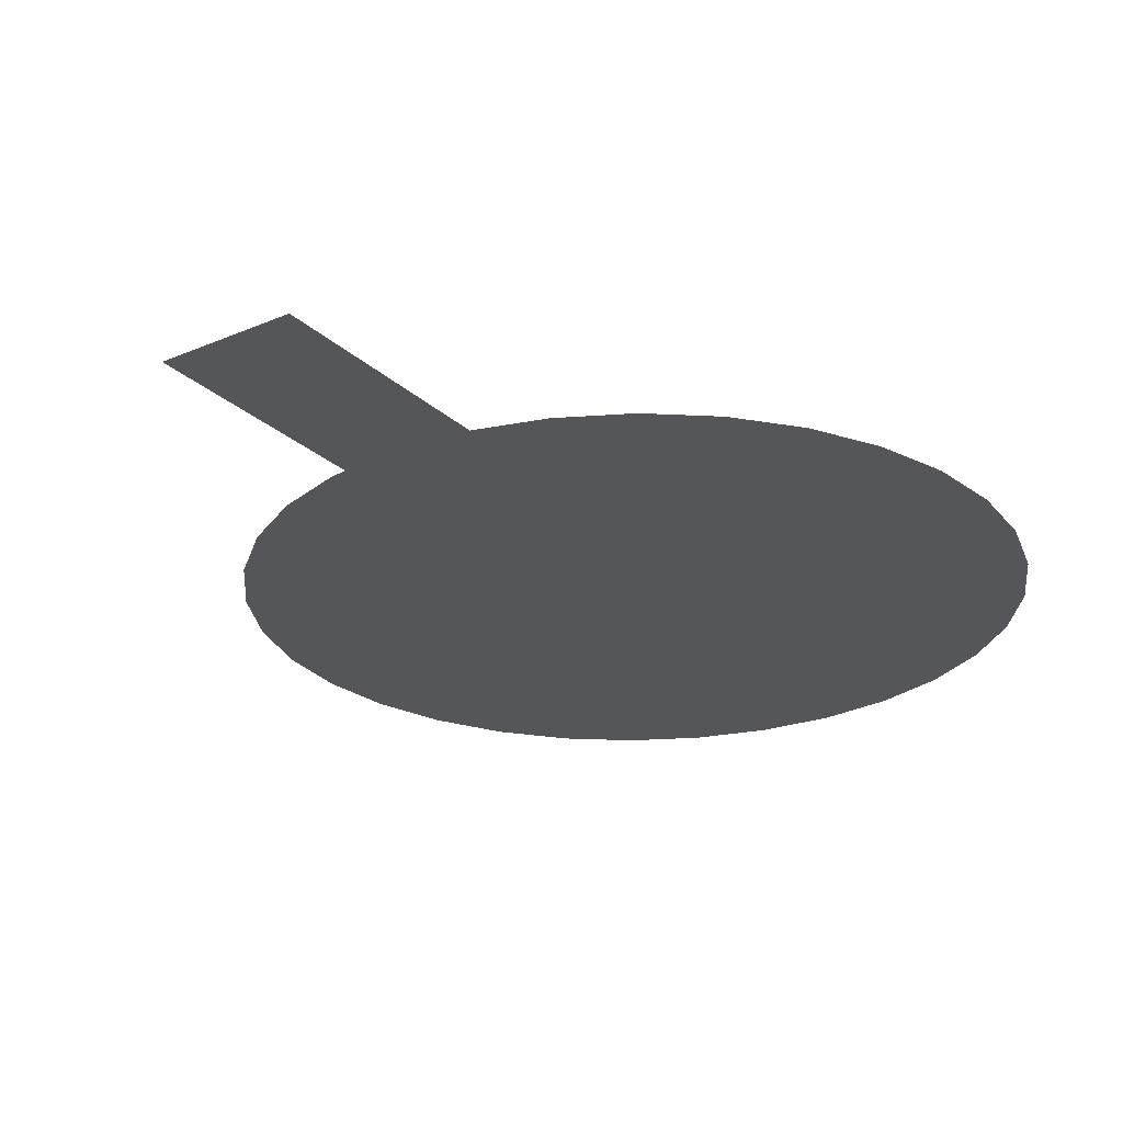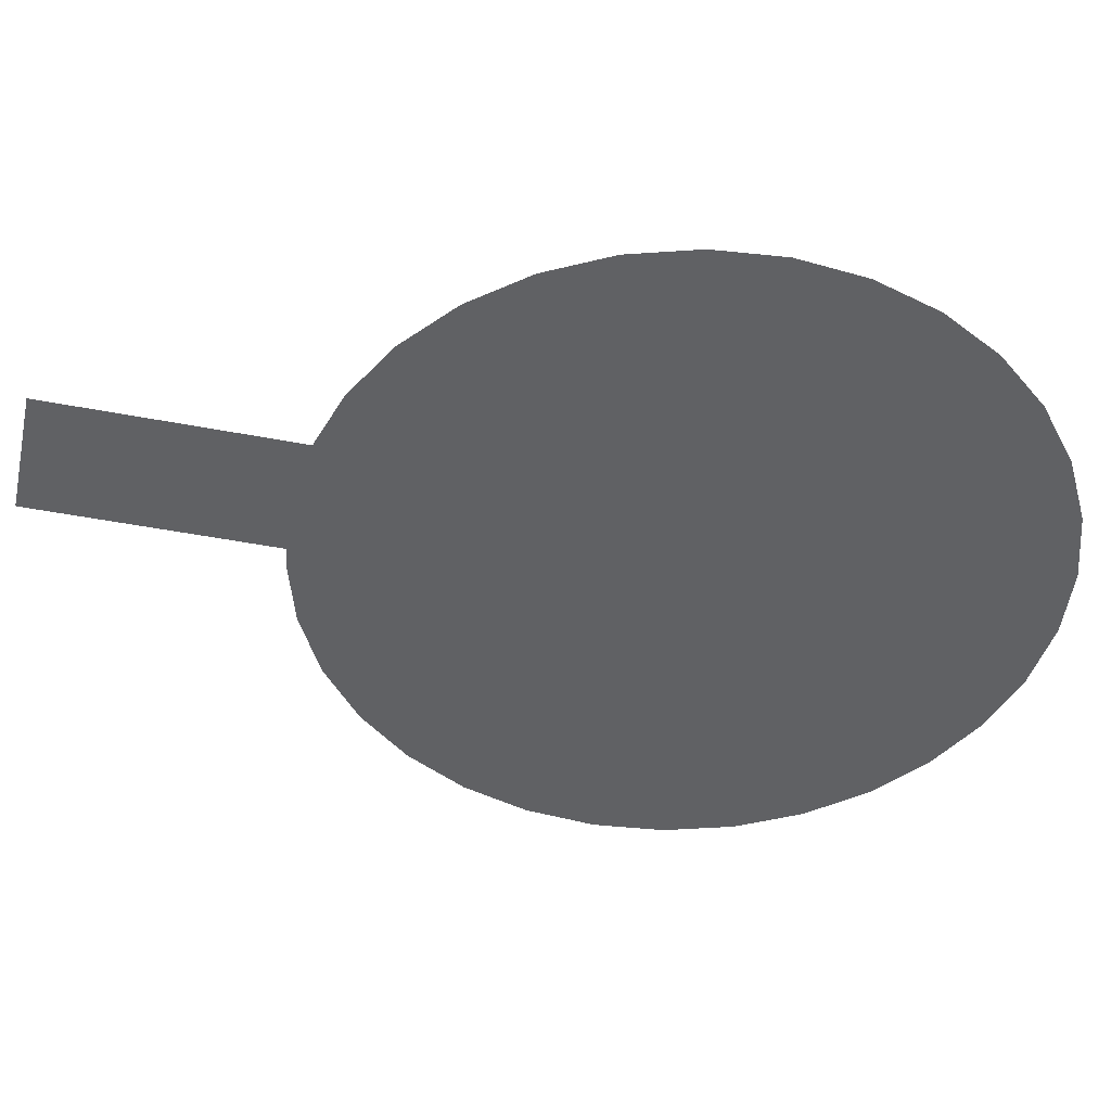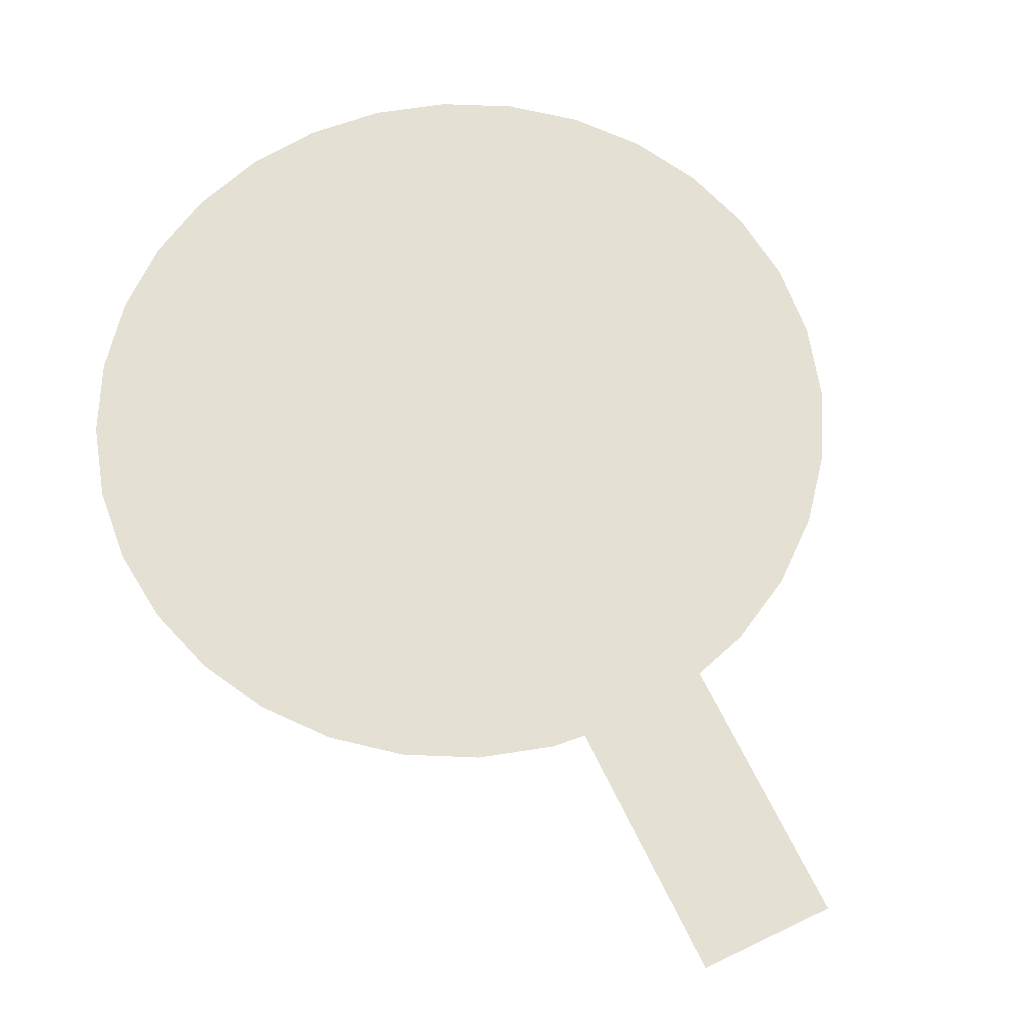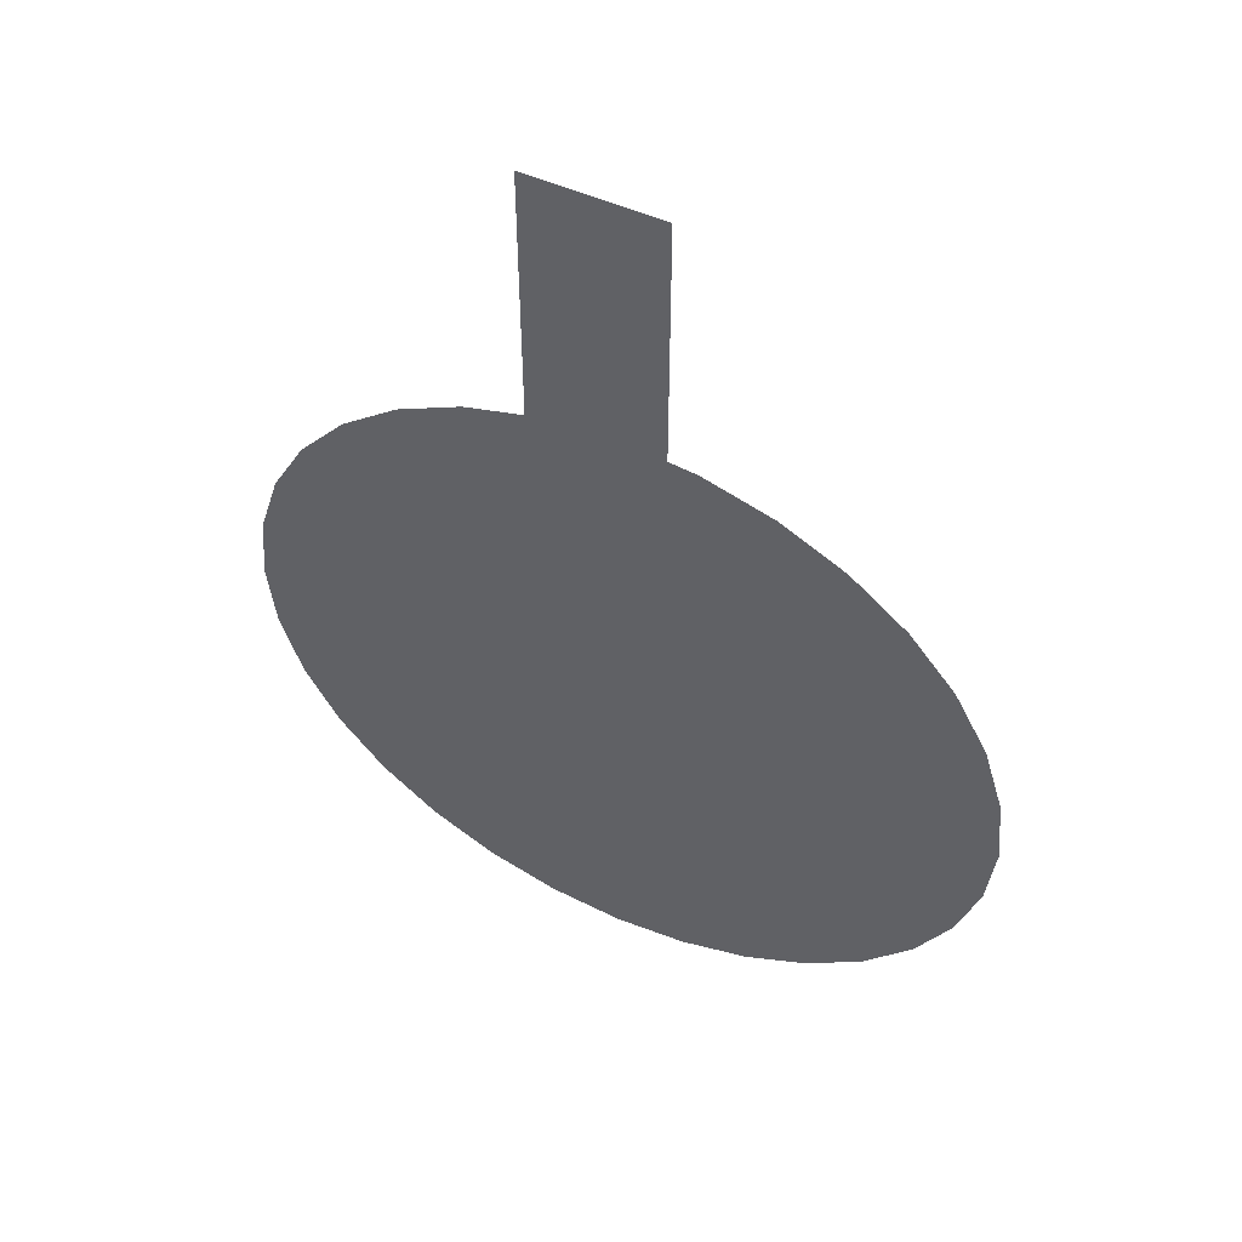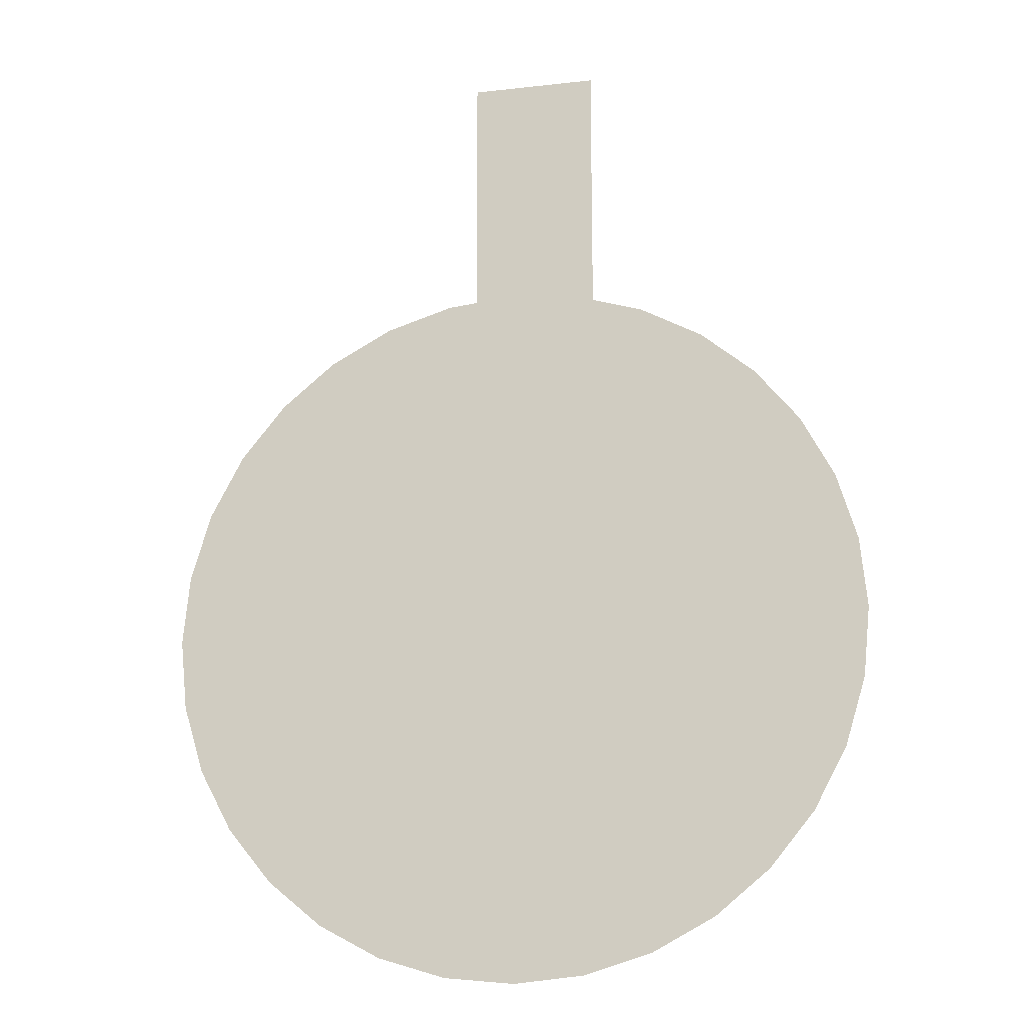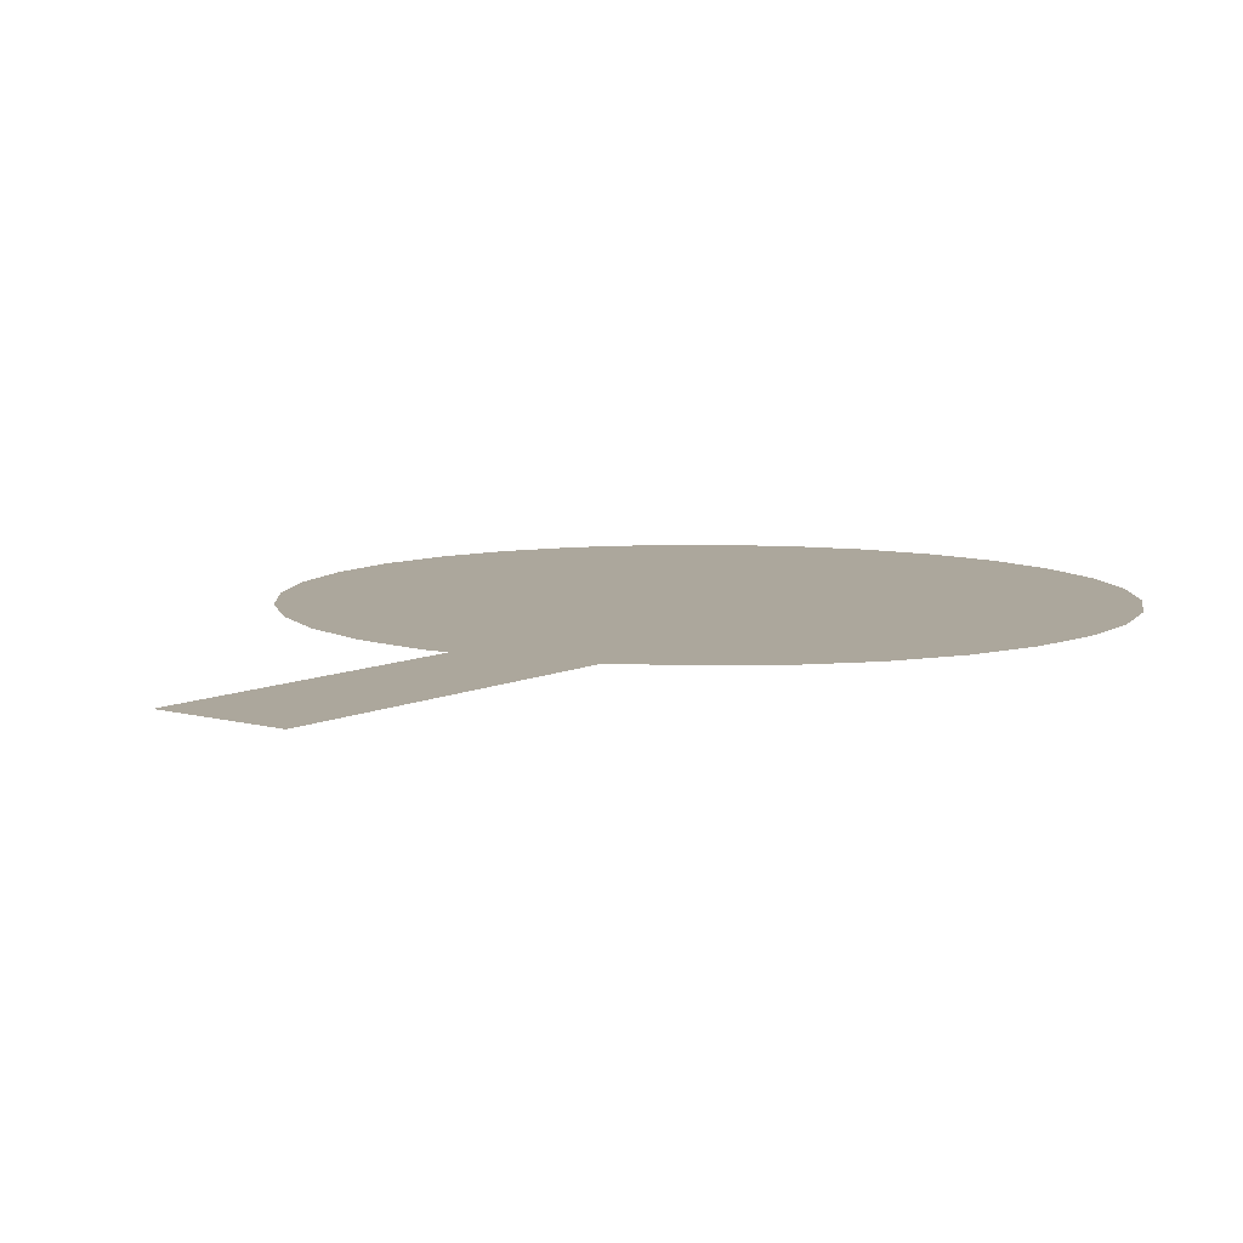
<metadata>
{"format":"obj","ext":"obj","renderer":"f3d","projection":"perspective","resolution":1024,"background":"white","views":[{"elev":-25.2,"azim":34.8,"up":"+Y"},{"elev":-46.8,"azim":77.6,"up":"+Y"},{"elev":66.2,"azim":-25.8,"up":"+Y"},{"elev":52.7,"azim":-154.5,"up":"+Z"},{"elev":-16.2,"azim":13.2,"up":"+Z"},{"elev":8.4,"azim":37.4,"up":"+Y"}]}
</metadata>
<code>
o Cylinder
v 0.5133 1 -0.2303
v 0.1886 1 -0.5551
v -0.5953 1 -0.2303
v -0.6295 1 -0.1178
v -0.641 1 -0.000729
v -0.6295 1 0.1163
v -0.5953 1 0.2289
v -0.5399 1 0.3326
v -0.4653 1 0.4235
v -0.3743 1 0.4982
v -0.2706 1 0.5536
v -0.158 1 0.5877
v 0.1886 1 0.5536
v -0.04099 1 0.5993
v 0.07606 1 0.5877
v 0.2923 1 0.4982
v 0.5133 1 0.2289
v 0.3833 1 0.4235
v 0.4579 1 0.3326
v 0.5475 1 0.1163
v 0.559 1 -0.000729
v 0.5475 1 -0.1178
v 0.4579 1 -0.3341
v 0.3833 1 -0.425
v 0.2923 1 -0.4996
v 0.07606 1 -0.5892
v -0.04099 1 -0.6007
v -0.158 1 -0.5892
v -0.2706 1 -0.5551
v -0.3743 1 -0.4996
v -0.4653 1 -0.425
v -0.5399 1 -0.3341
g Cylinder_Cylinder_None
f 1 2 3
f 3 4 5
f 5 6 3
f 6 7 3
f 7 8 9
f 9 10 11
f 11 12 13
f 12 14 13
f 14 15 13
f 13 16 17
f 16 18 17
f 18 19 17
f 17 20 1
f 20 21 1
f 21 22 1
f 1 23 24
f 24 25 2
f 2 26 27
f 27 28 29
f 29 30 31
f 31 32 3
f 7 9 11
f 1 24 2
f 2 27 29
f 29 31 2
f 31 3 2
f 3 7 11
f 11 13 3
f 13 17 3
f 17 1 3
o Cube.001_Cube.002
v 0.1073 0.9755 -0.2334
v -0.1027 0.9755 0.9937
v 0.1073 0.9755 0.9937
v -0.1027 0.9755 -0.2334
g Cube.001_Cube.002_Cube.001_Cube.002_None
f 33 34 35
f 33 36 34

</code>
